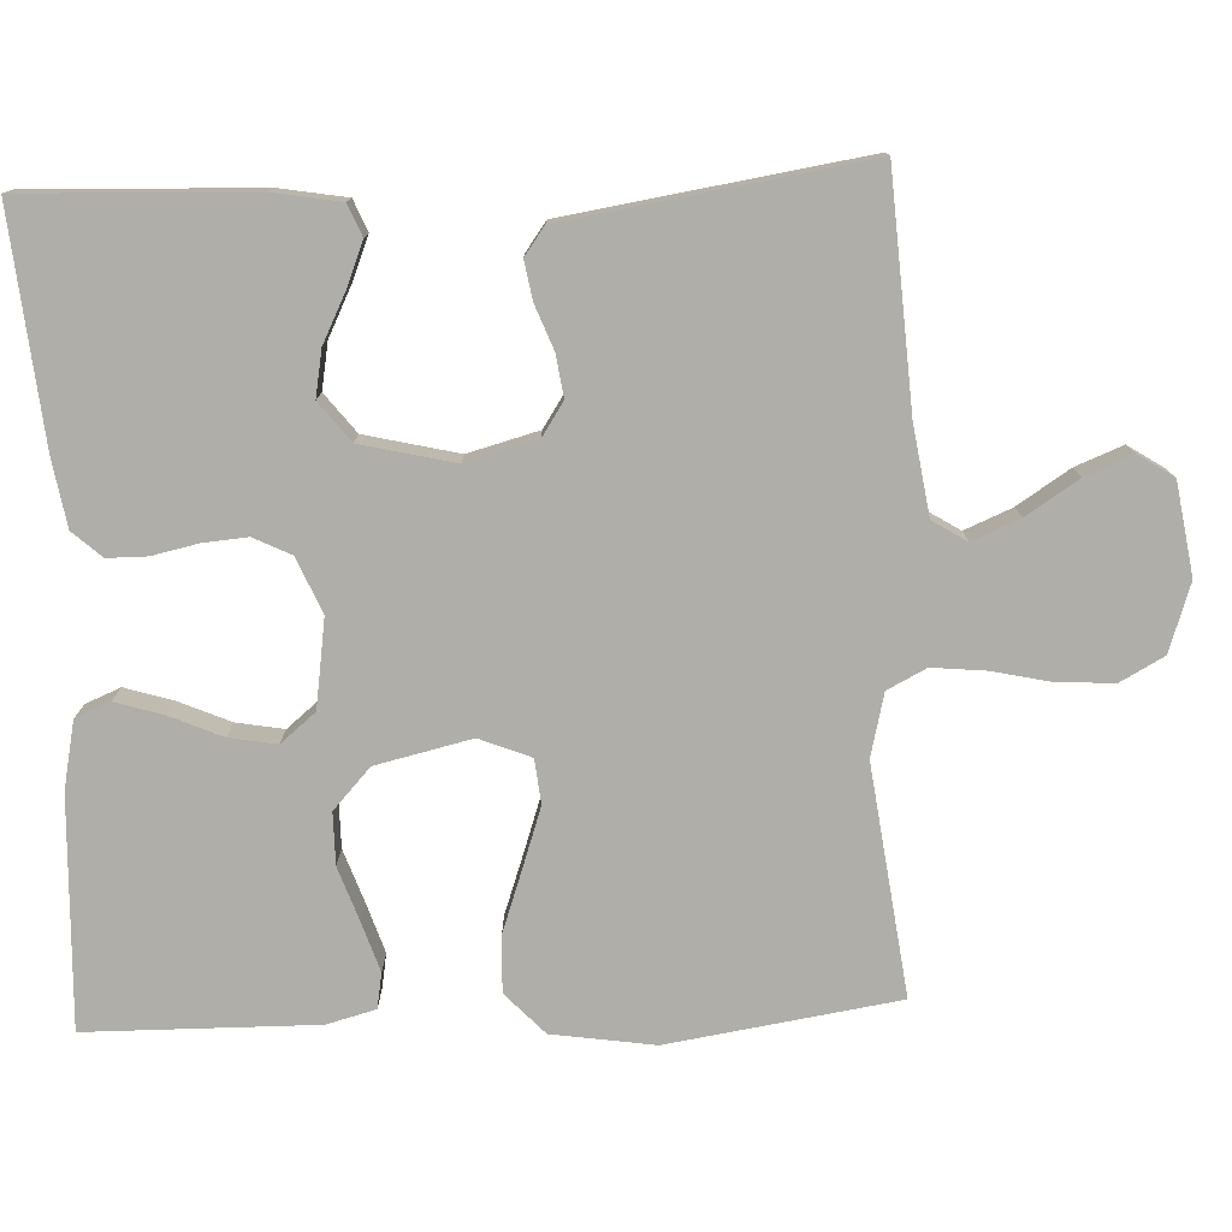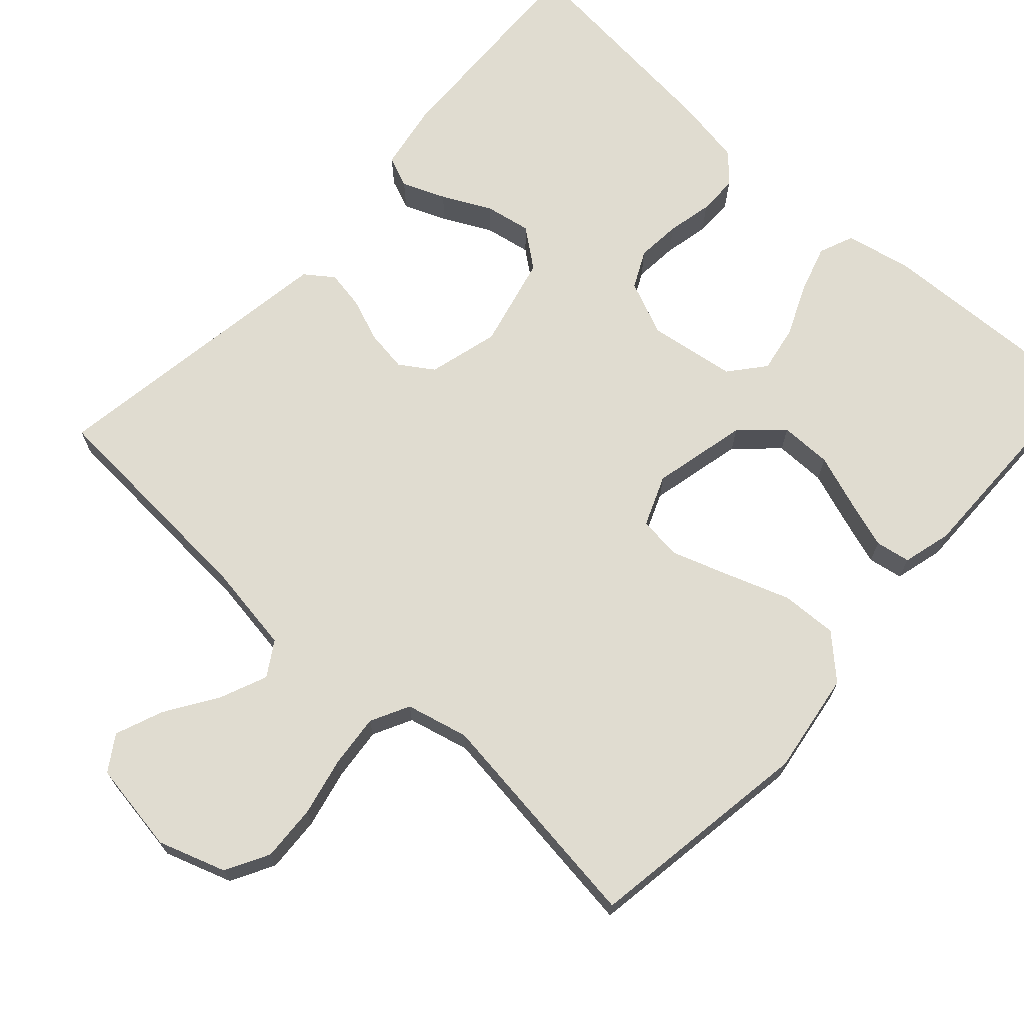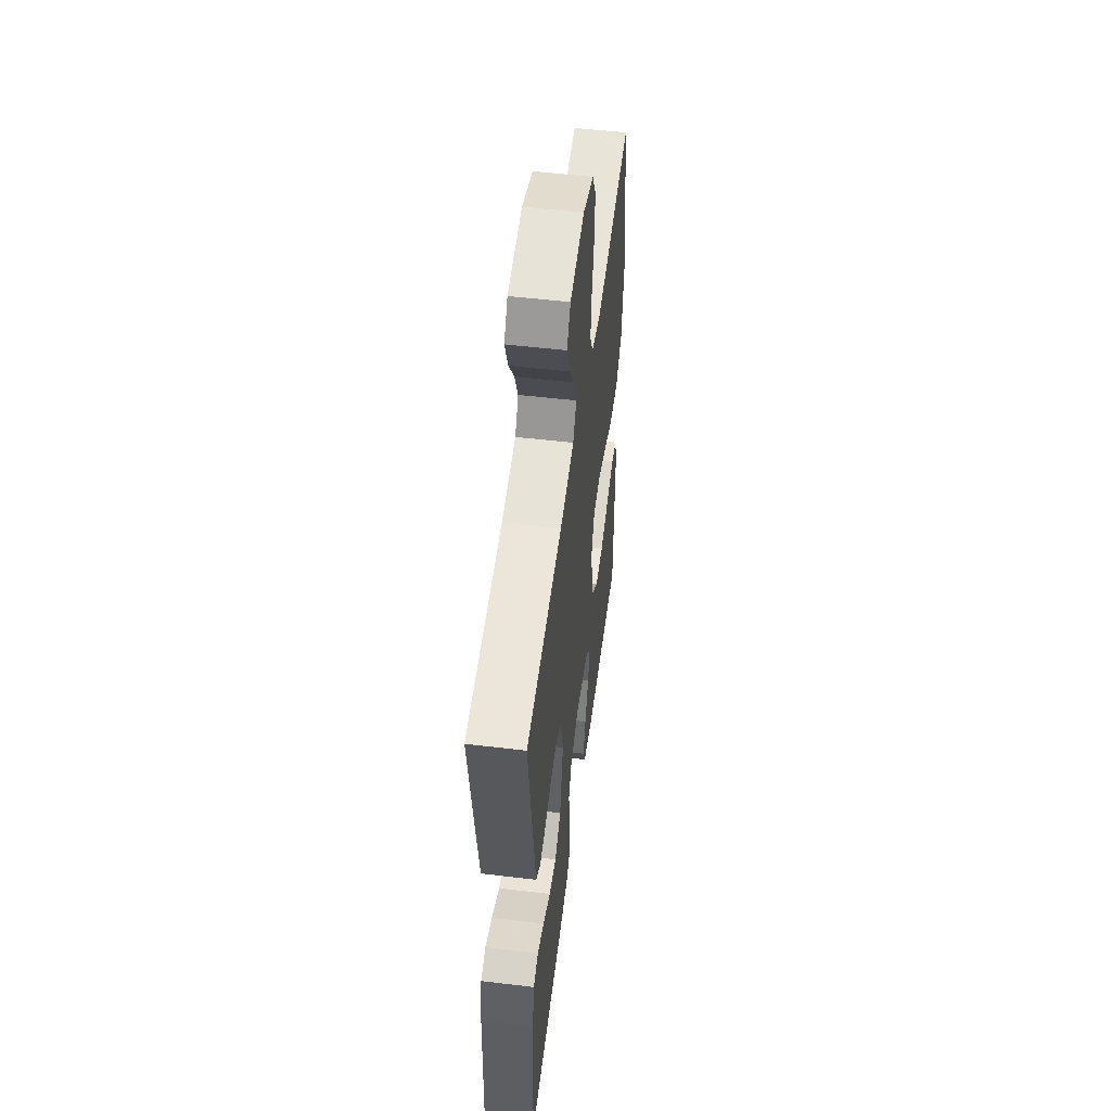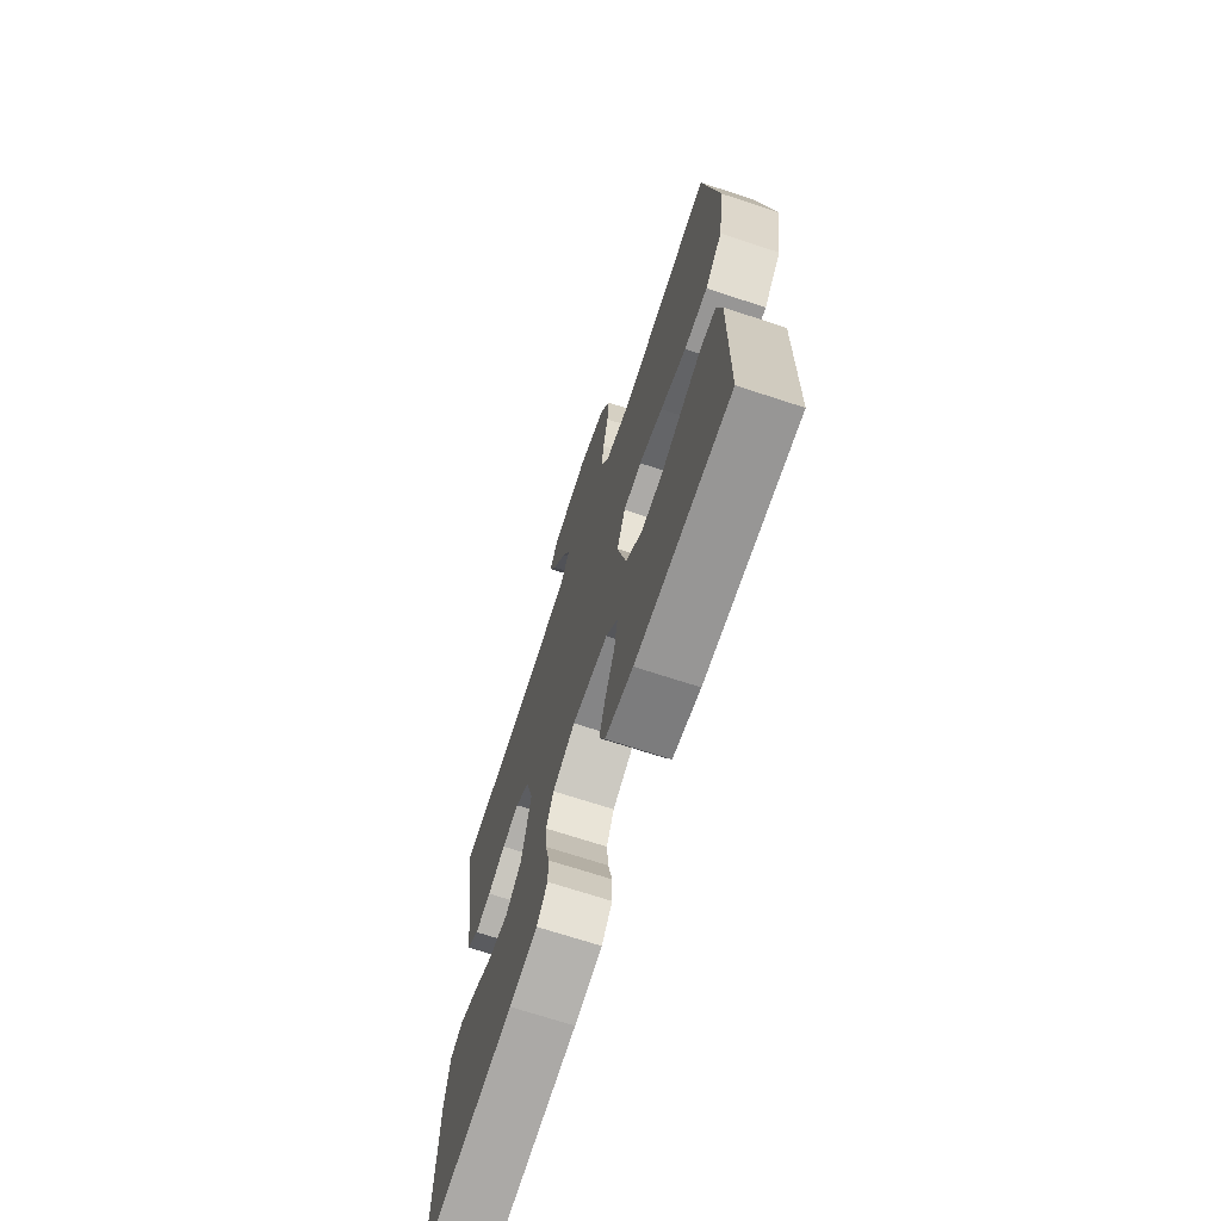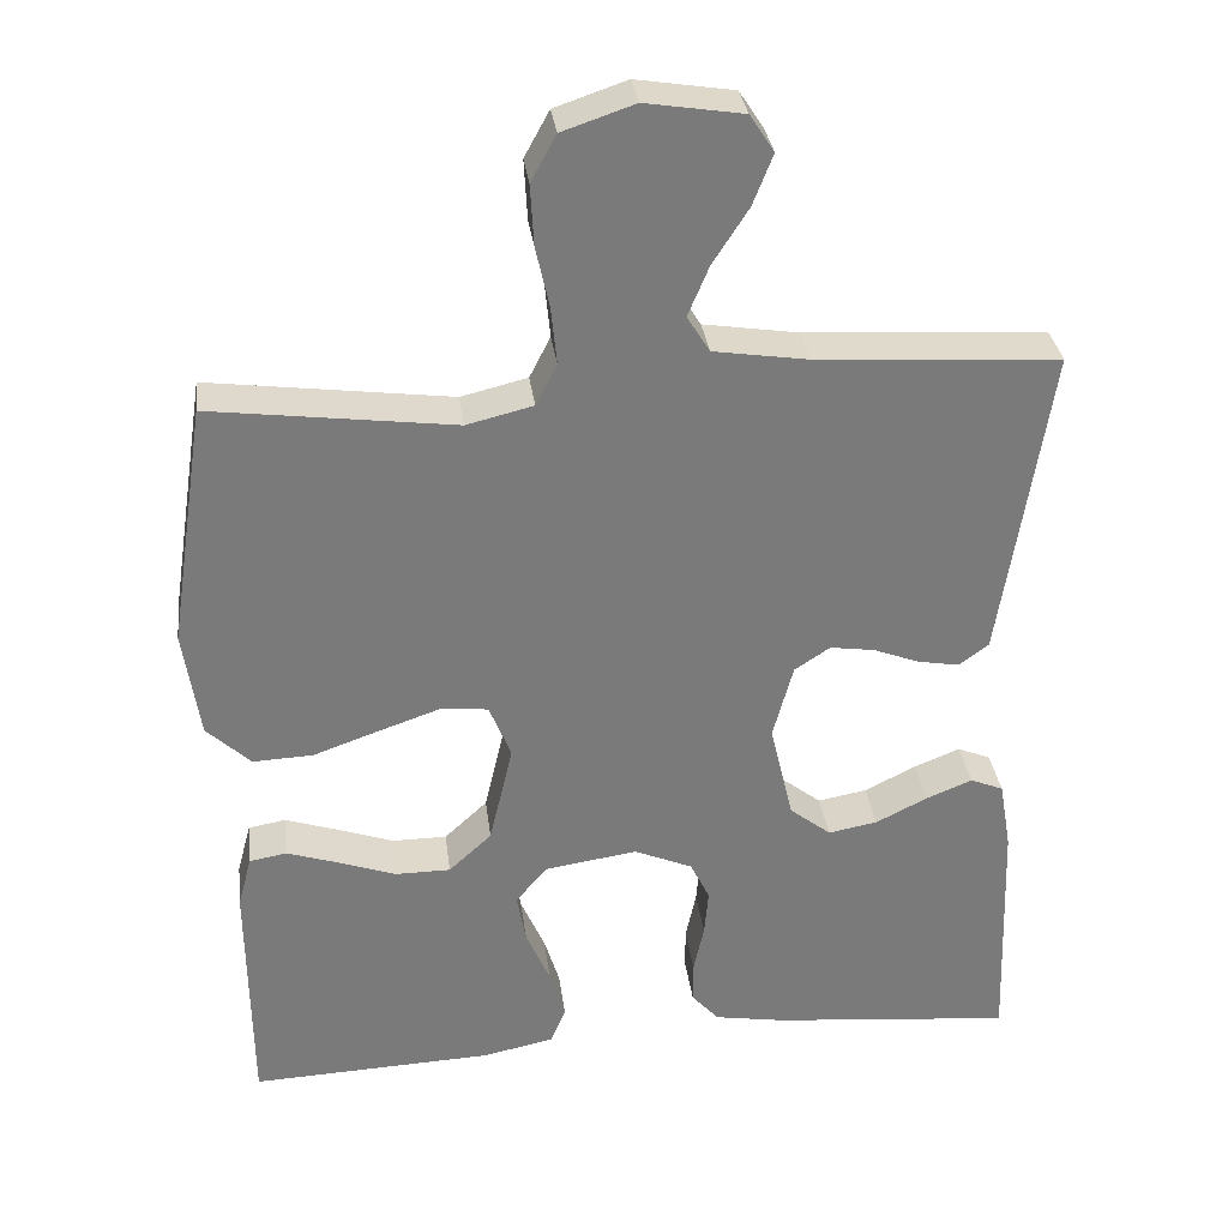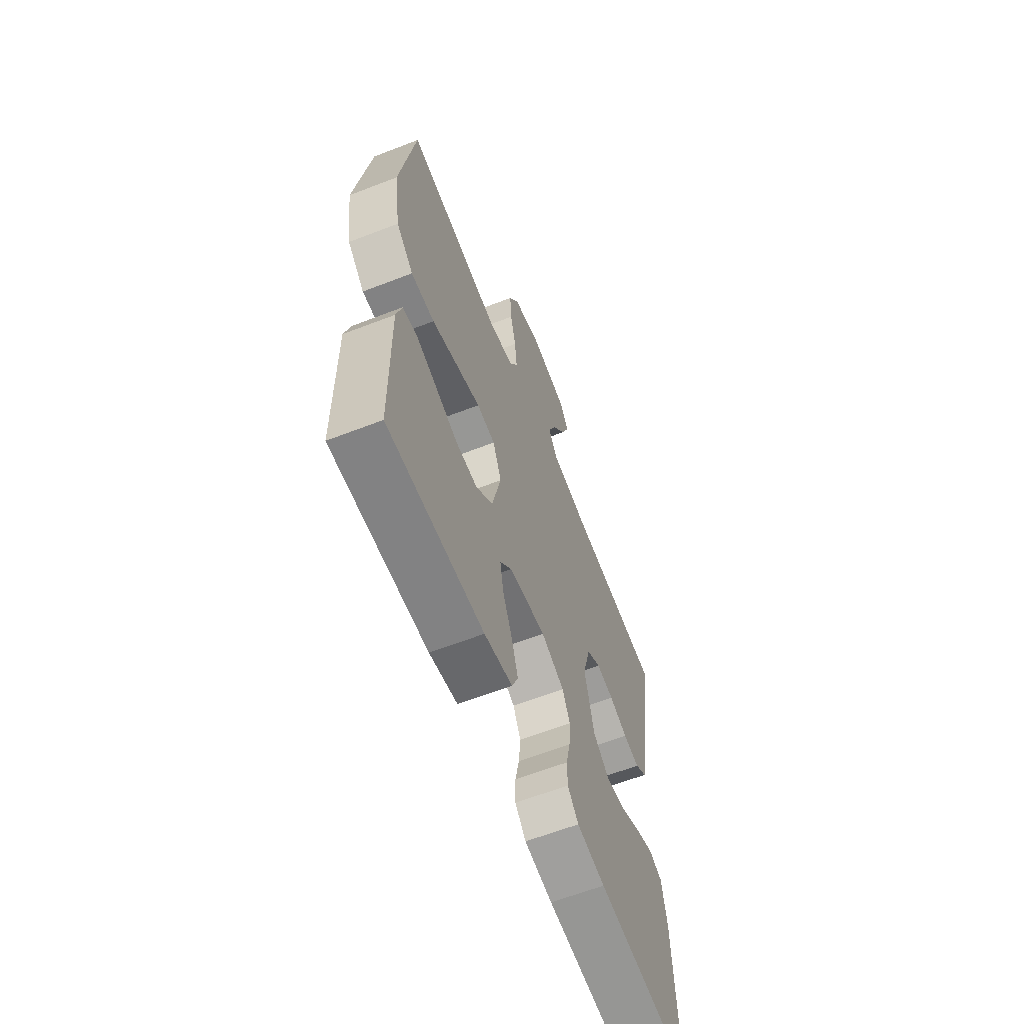
<metadata>
{"format":"obj","ext":"obj","renderer":"f3d","projection":"perspective","resolution":1024,"background":"white","views":[{"elev":-77.5,"azim":-87.6,"up":"+Y"},{"elev":69.6,"azim":42.2,"up":"+Y"},{"elev":52.7,"azim":-82.7,"up":"+Z"},{"elev":-70.2,"azim":71.8,"up":"+Z"},{"elev":32.3,"azim":172.7,"up":"+Z"},{"elev":-62.9,"azim":111.4,"up":"+Z"}]}
</metadata>
<code>
v 0.5 0.07 -0.5
v 0.2 0.07 -0.488
v 0.112 0.07 -0.47
v 0.093 0.07 -0.424
v 0.112 0.07 -0.362
v 0.142 0.07 -0.293
v 0.153 0.07 -0.231
v 0.115 0.07 -0.185
v 0 0.07 -0.168
v -0.072 0.07 -0.199
v -0.096 0.07 -0.248
v -0.091 0.07 -0.306
v -0.078 0.07 -0.366
v -0.078 0.07 -0.418
v -0.112 0.07 -0.456
v -0.2 0.07 -0.471
v -0.5 0.07 -0.5
v -0.489 0.07 -0.2
v -0.474 0.07 -0.113
v -0.433 0.07 -0.096
v -0.376 0.07 -0.119
v -0.312 0.07 -0.151
v -0.251 0.07 -0.162
v -0.2 0.07 -0.122
v -0.171 0.07 0
v -0.196 0.07 0.093
v -0.24 0.07 0.122
v -0.295 0.07 0.114
v -0.352 0.07 0.092
v -0.403 0.07 0.083
v -0.44 0.07 0.11
v -0.454 0.07 0.2
v -0.5 0.07 0.5
v -0.2 0.07 0.519
v -0.083 0.07 0.537
v -0.055 0.07 0.582
v -0.081 0.07 0.644
v -0.125 0.07 0.712
v -0.15 0.07 0.775
v -0.12 0.07 0.821
v 0 0.07 0.84
v 0.089 0.07 0.81
v 0.12 0.07 0.753
v 0.116 0.07 0.679
v 0.099 0.07 0.602
v 0.092 0.07 0.532
v 0.118 0.07 0.481
v 0.2 0.07 0.461
v 0.5 0.07 0.5
v 0.546 0.07 0.2
v 0.526 0.07 0.066
v 0.472 0.07 0.015
v 0.398 0.07 0.018
v 0.316 0.07 0.047
v 0.24 0.07 0.073
v 0.182 0.07 0.067
v 0.155 0.07 0
v 0.184 0.07 -0.125
v 0.237 0.07 -0.174
v 0.305 0.07 -0.174
v 0.376 0.07 -0.149
v 0.44 0.07 -0.128
v 0.486 0.07 -0.136
v 0.503 0.07 -0.2
v 0.5 0 -0.5
v 0.2 0 -0.488
v 0.112 0 -0.47
v 0.093 0 -0.424
v 0.112 0 -0.362
v 0.142 0 -0.293
v 0.153 0 -0.231
v 0.115 0 -0.185
v 0 0 -0.168
v -0.072 0 -0.199
v -0.096 0 -0.248
v -0.091 0 -0.306
v -0.078 0 -0.366
v -0.078 0 -0.418
v -0.112 0 -0.456
v -0.2 0 -0.471
v -0.5 0 -0.5
v -0.489 0 -0.2
v -0.474 0 -0.113
v -0.433 0 -0.096
v -0.376 0 -0.119
v -0.312 0 -0.151
v -0.251 0 -0.162
v -0.2 0 -0.122
v -0.171 0 0
v -0.196 0 0.093
v -0.24 0 0.122
v -0.295 0 0.114
v -0.352 0 0.092
v -0.403 0 0.083
v -0.44 0 0.11
v -0.454 0 0.2
v -0.5 0 0.5
v -0.2 0 0.519
v -0.083 0 0.537
v -0.055 0 0.582
v -0.081 0 0.644
v -0.125 0 0.712
v -0.15 0 0.775
v -0.12 0 0.821
v 0 0 0.84
v 0.089 0 0.81
v 0.12 0 0.753
v 0.116 0 0.679
v 0.099 0 0.602
v 0.092 0 0.532
v 0.118 0 0.481
v 0.2 0 0.461
v 0.5 0 0.5
v 0.546 0 0.2
v 0.526 0 0.066
v 0.472 0 0.015
v 0.398 0 0.018
v 0.316 0 0.047
v 0.24 0 0.073
v 0.182 0 0.067
v 0.155 0 0
v 0.184 0 -0.125
v 0.237 0 -0.174
v 0.305 0 -0.174
v 0.376 0 -0.149
v 0.44 0 -0.128
v 0.486 0 -0.136
v 0.503 0 -0.2
f 4 5 6
f 3 4 6
f 2 3 6
f 1 2 6
f 64 1 6
f 63 64 6
f 62 63 6
f 61 62 6
f 60 61 6
f 59 60 6 7
f 58 59 7 8
f 57 58 8 9
f 56 57 9 10
f 52 53 54
f 51 52 54
f 50 51 54
f 49 50 54
f 48 49 54
f 47 48 54 55
f 46 47 55 56
f 43 44 45
f 42 43 45
f 41 42 45
f 40 41 45
f 39 40 45
f 38 39 45
f 37 38 45
f 36 37 45 46
f 46 56 10
f 36 46 10
f 35 36 10
f 32 33 34
f 31 32 34
f 30 31 34
f 29 30 34
f 28 29 34
f 27 28 34 35
f 20 21 22
f 19 20 22
f 18 19 22
f 17 18 22
f 16 17 22
f 15 16 22
f 14 15 22
f 13 14 22
f 12 13 22
f 11 12 22 23
f 10 11 23 24
f 26 27 35
f 25 26 35 10
f 10 24 25
f 70 69 68
f 70 68 67
f 70 67 66
f 70 66 65
f 70 65 128
f 70 128 127
f 70 127 126
f 70 126 125
f 70 125 124
f 71 70 124 123
f 72 71 123 122
f 73 72 122 121
f 74 73 121 120
f 118 117 116
f 118 116 115
f 118 115 114
f 118 114 113
f 118 113 112
f 119 118 112 111
f 120 119 111 110
f 109 108 107
f 109 107 106
f 109 106 105
f 109 105 104
f 109 104 103
f 109 103 102
f 109 102 101
f 110 109 101 100
f 74 120 110
f 74 110 100
f 74 100 99
f 98 97 96
f 98 96 95
f 98 95 94
f 98 94 93
f 98 93 92
f 99 98 92 91
f 86 85 84
f 86 84 83
f 86 83 82
f 86 82 81
f 86 81 80
f 86 80 79
f 86 79 78
f 86 78 77
f 86 77 76
f 87 86 76 75
f 88 87 75 74
f 99 91 90
f 74 99 90 89
f 89 88 74
f 1 65 66 2
f 2 66 67 3
f 3 67 68 4
f 4 68 69 5
f 5 69 70 6
f 6 70 71 7
f 7 71 72 8
f 8 72 73 9
f 9 73 74 10
f 10 74 75 11
f 11 75 76 12
f 12 76 77 13
f 13 77 78 14
f 14 78 79 15
f 15 79 80 16
f 16 80 81 17
f 17 81 82 18
f 18 82 83 19
f 19 83 84 20
f 20 84 85 21
f 21 85 86 22
f 22 86 87 23
f 23 87 88 24
f 24 88 89 25
f 25 89 90 26
f 26 90 91 27
f 27 91 92 28
f 28 92 93 29
f 29 93 94 30
f 30 94 95 31
f 31 95 96 32
f 32 96 97 33
f 33 97 98 34
f 34 98 99 35
f 35 99 100 36
f 36 100 101 37
f 37 101 102 38
f 38 102 103 39
f 39 103 104 40
f 40 104 105 41
f 41 105 106 42
f 42 106 107 43
f 43 107 108 44
f 44 108 109 45
f 45 109 110 46
f 46 110 111 47
f 47 111 112 48
f 48 112 113 49
f 49 113 114 50
f 50 114 115 51
f 51 115 116 52
f 52 116 117 53
f 53 117 118 54
f 54 118 119 55
f 55 119 120 56
f 56 120 121 57
f 57 121 122 58
f 58 122 123 59
f 59 123 124 60
f 60 124 125 61
f 61 125 126 62
f 62 126 127 63
f 63 127 128 64
f 64 128 65 1

</code>
